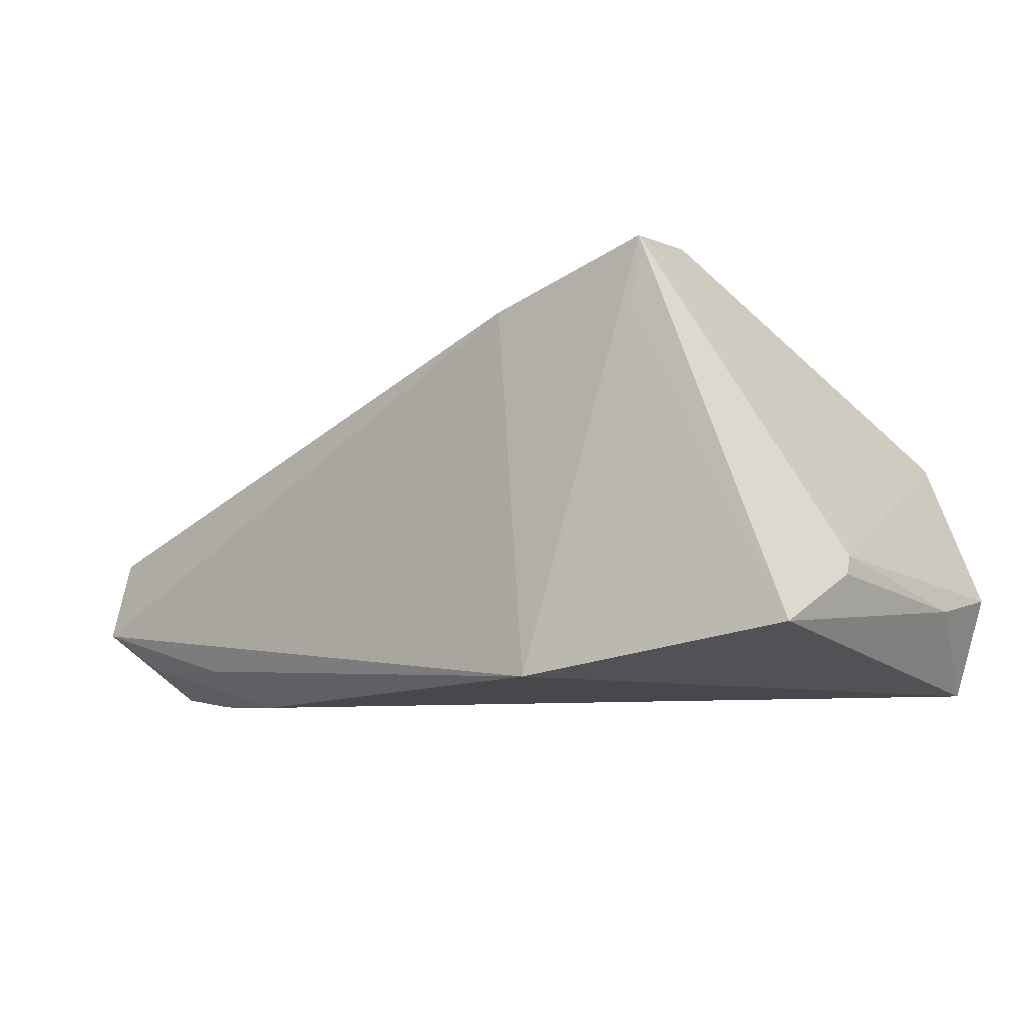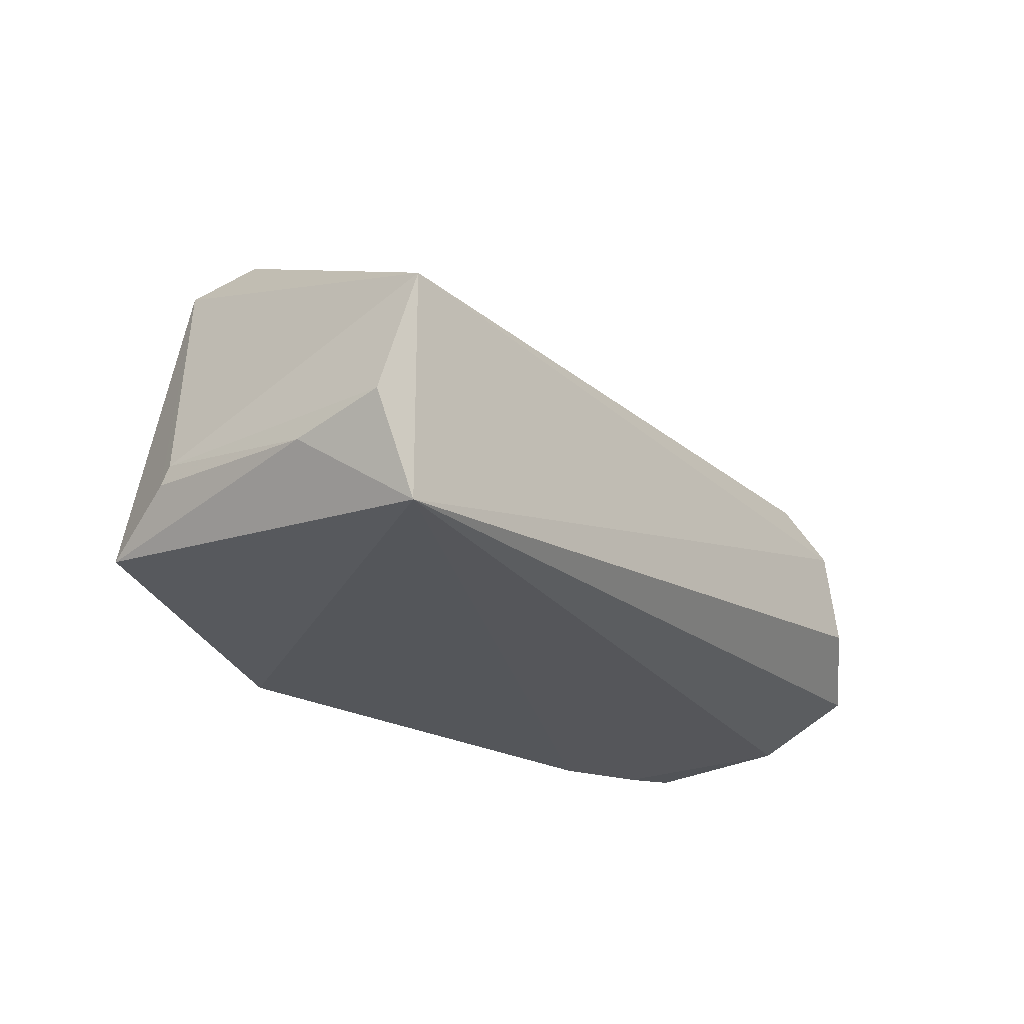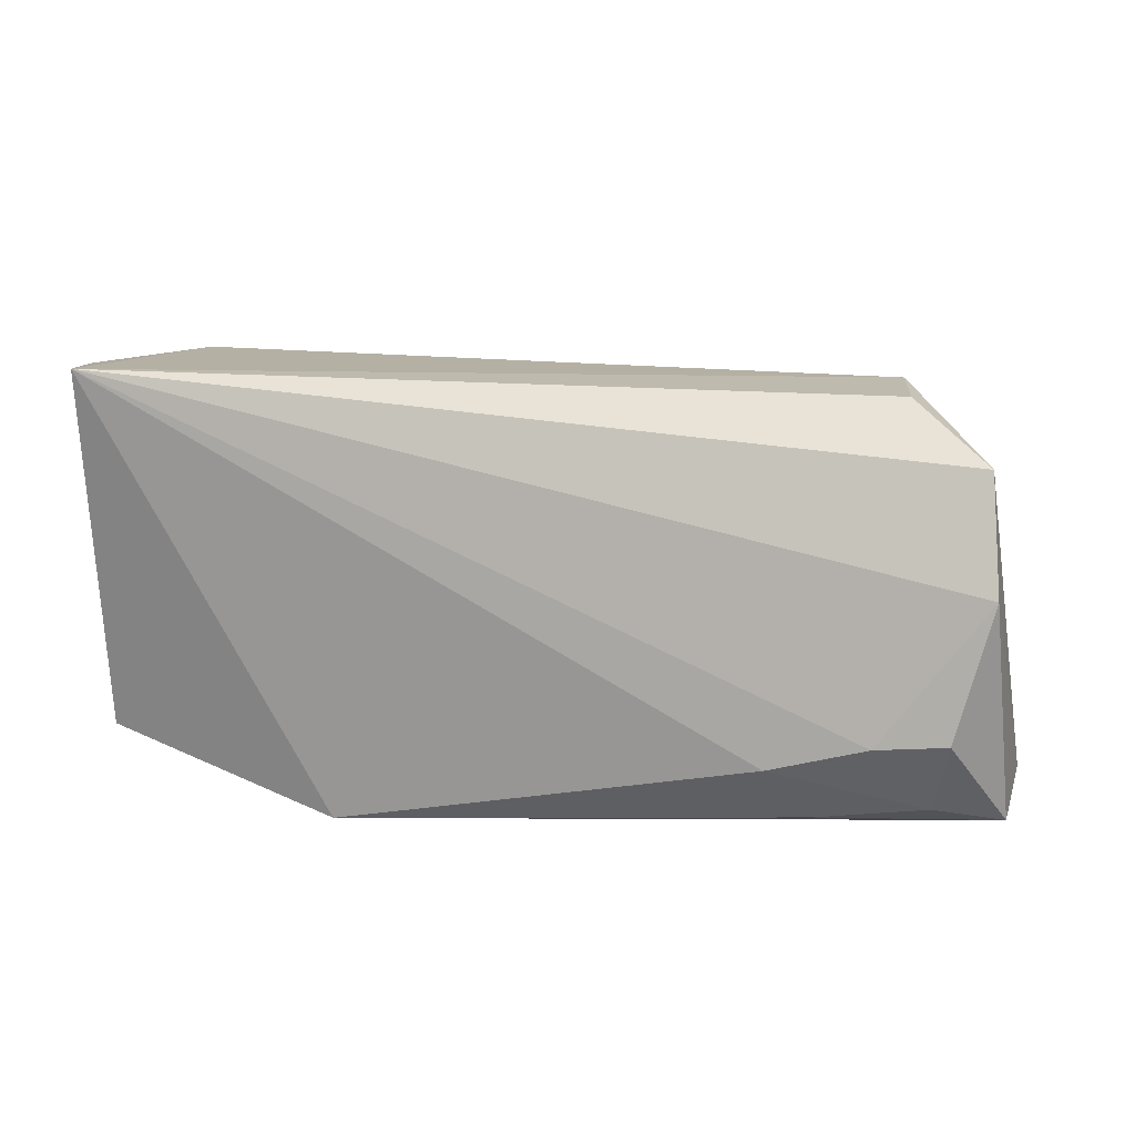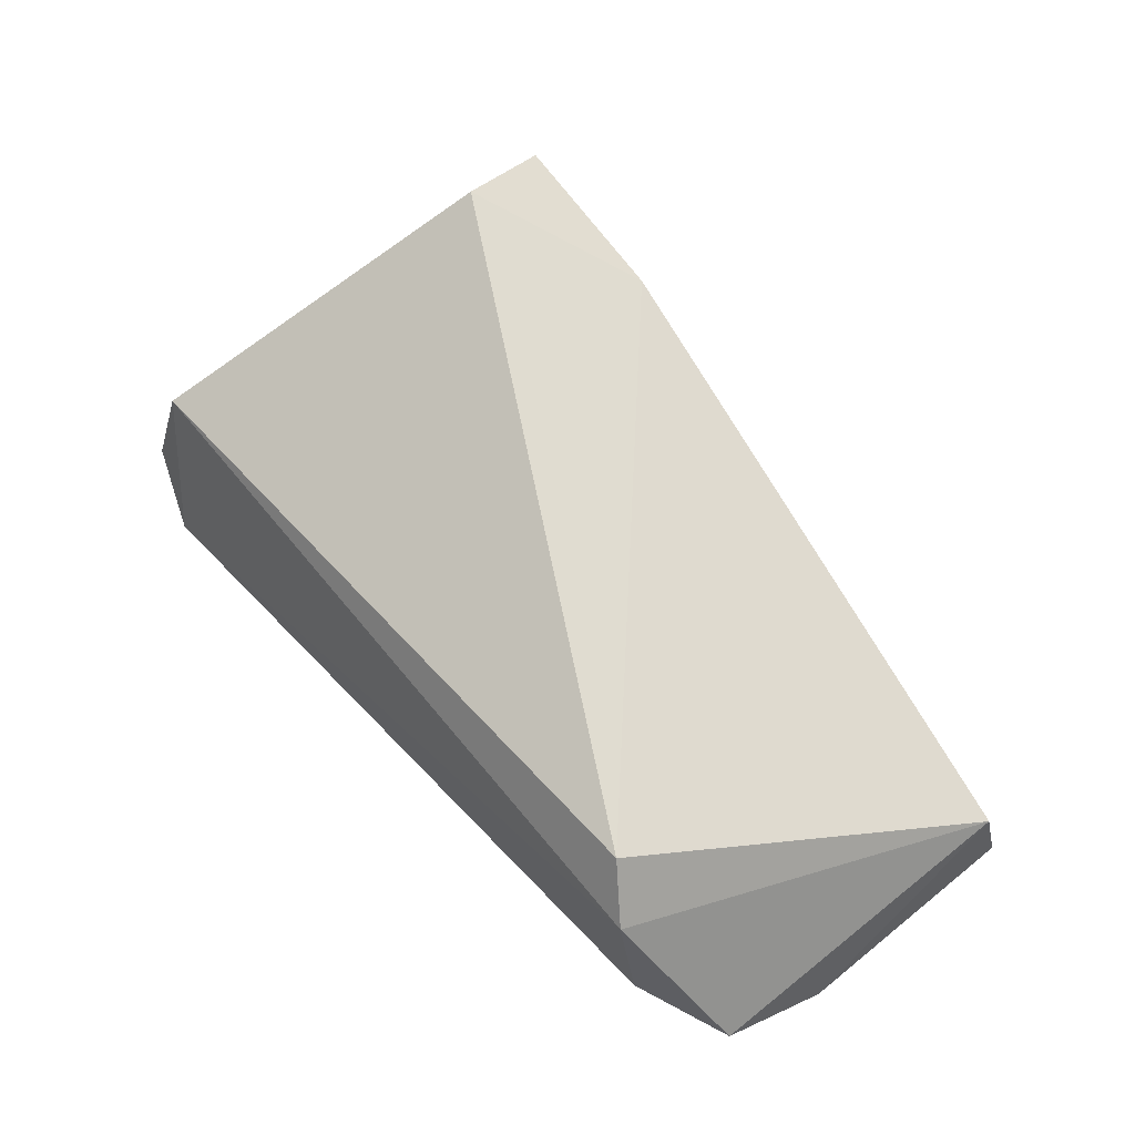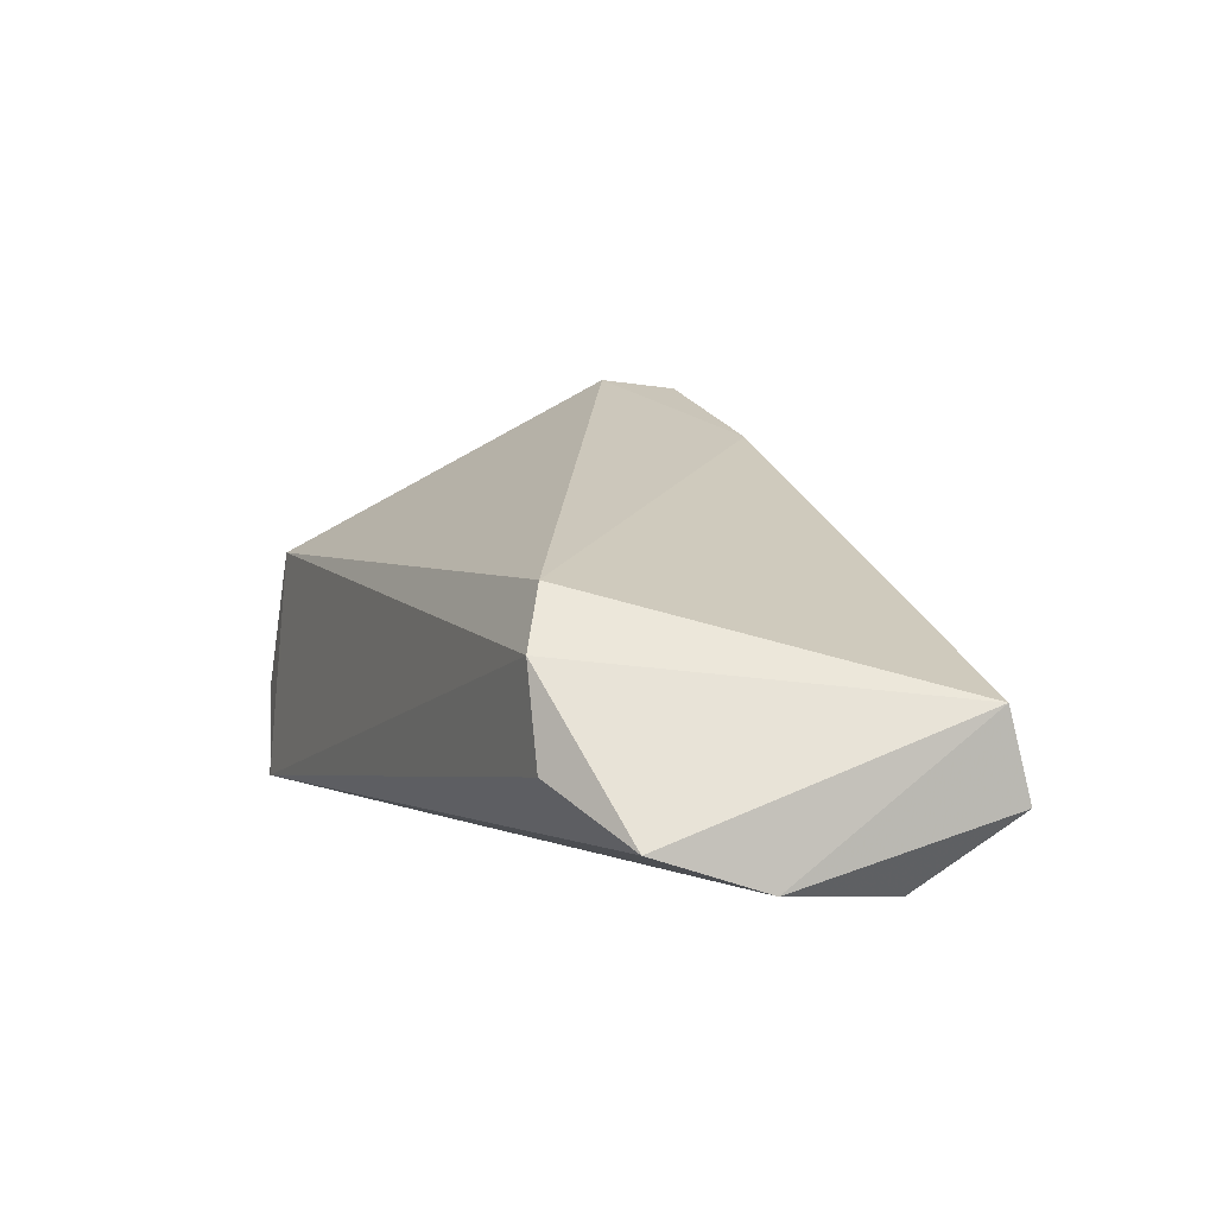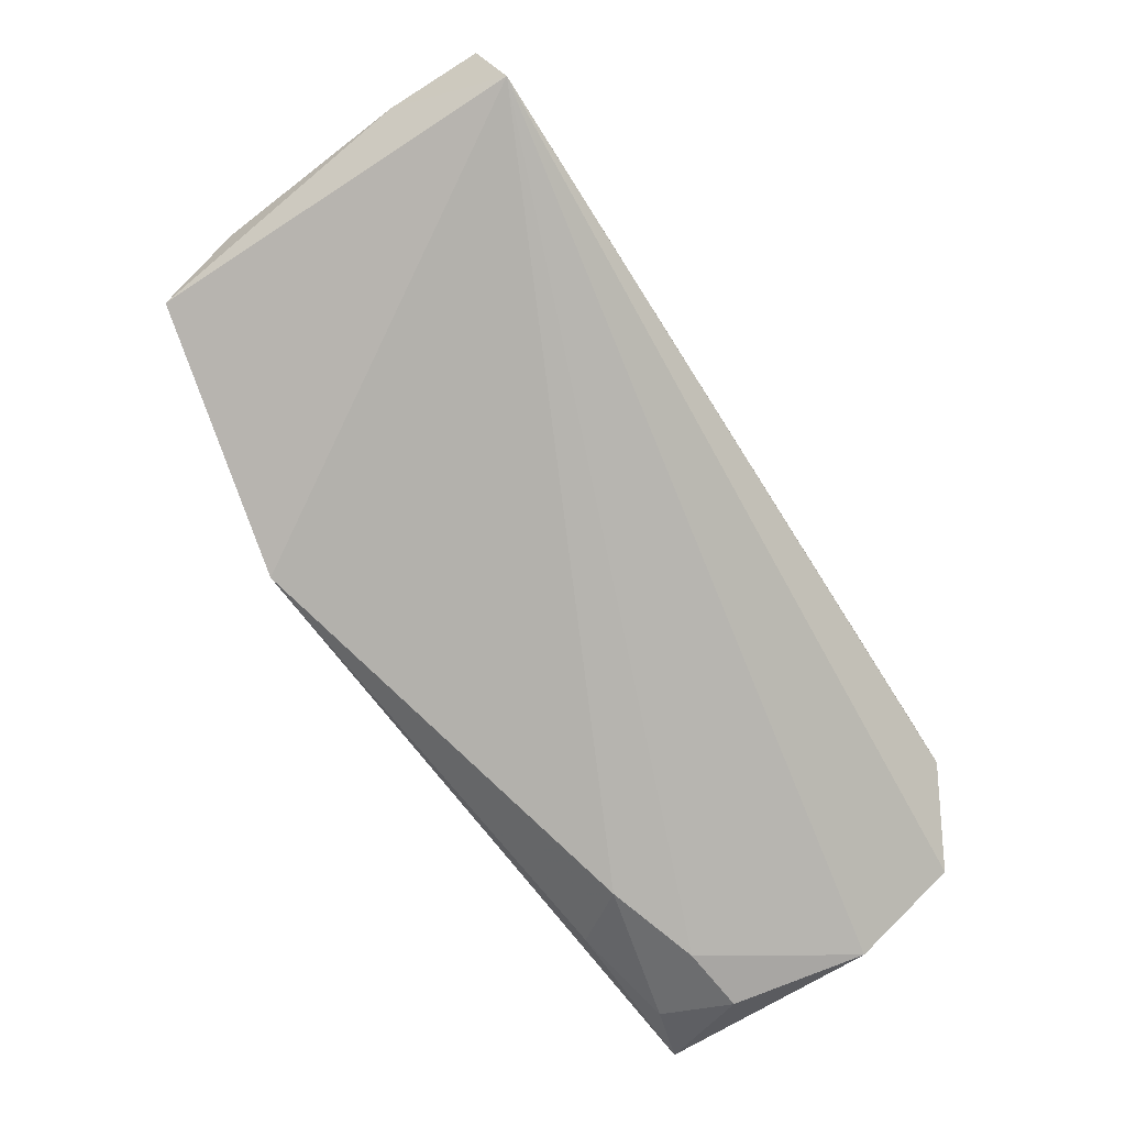
<metadata>
{"format":"obj","ext":"obj","renderer":"f3d","projection":"perspective","resolution":1024,"background":"white","views":[{"elev":-10.7,"azim":36.1,"up":"+Z"},{"elev":-25.6,"azim":126.7,"up":"+Z"},{"elev":15.6,"azim":-160.8,"up":"+Y"},{"elev":57.6,"azim":-129.8,"up":"+Z"},{"elev":5.8,"azim":-113.6,"up":"+Z"},{"elev":-79.1,"azim":122.5,"up":"+Z"}]}
</metadata>
<code>
v 0.04633 0.02504 0.01037
v -0.05758 -0.008849 -0.01763
v -0.04924 0.02712 -0.004441
v -0.04636 0.02712 0.007014
v -0.0419 -0.02006 -0.01517
v -0.05519 -0.01771 -0.01423
v 0.01265 -0.02643 0.02612
v 0.03338 -0.02614 0.03221
v -0.05964 0.02089 -0.01059
v -0.06291 -0.02008 -0.008689
v -0.06258 -0.01733 0.001982
v 0.04869 0.02712 -0.02006
v 0.05112 -0.008614 -0.006216
v 0.05323 0.01398 -0.0106
v -0.04912 -0.009656 -0.01915
v 0.03293 -0.01526 0.03339
v 0.01608 -0.02614 -0.01983
v -0.06158 0.007439 -0.01533
v -0.04161 0.02386 0.01384
v 0.04862 -0.01947 -0.0149
v 0.03219 -0.02589 0.02405
v 0.05126 -0.009684 -0.008544
v -0.03723 -0.01324 -0.02006
v 0.05332 0.02551 -0.007951
f 24 12 1
f 8 1 16
f 1 19 16
f 20 17 12
f 18 12 15
f 18 10 11
f 12 24 14
f 14 20 12
f 8 17 21
f 21 20 8
f 17 20 21
f 2 10 18
f 18 15 2
f 17 10 5
f 7 11 10
f 7 17 8
f 7 10 17
f 19 11 7
f 8 16 7
f 7 16 19
f 18 11 9
f 9 12 18
f 9 3 12
f 13 14 24
f 13 1 8
f 13 24 1
f 17 5 23
f 12 17 23
f 23 15 12
f 4 11 19
f 4 9 11
f 3 9 4
f 4 19 1
f 1 12 4
f 12 3 4
f 20 14 22
f 14 13 22
f 8 20 22
f 22 13 8
f 6 23 5
f 10 2 6
f 6 5 10
f 6 2 15
f 15 23 6

</code>
